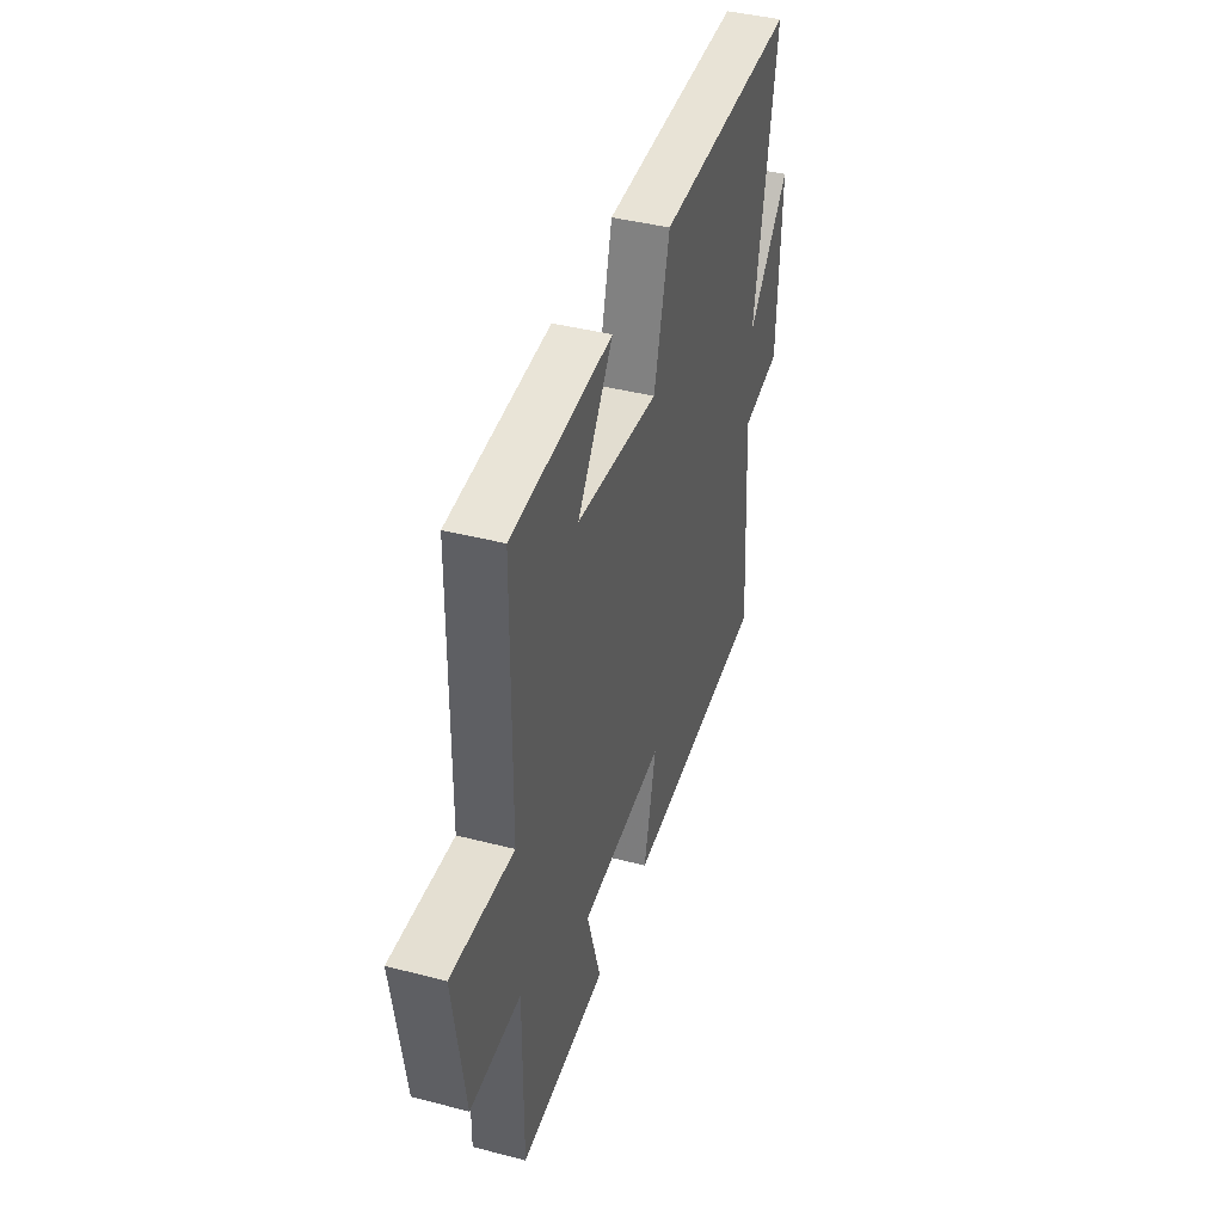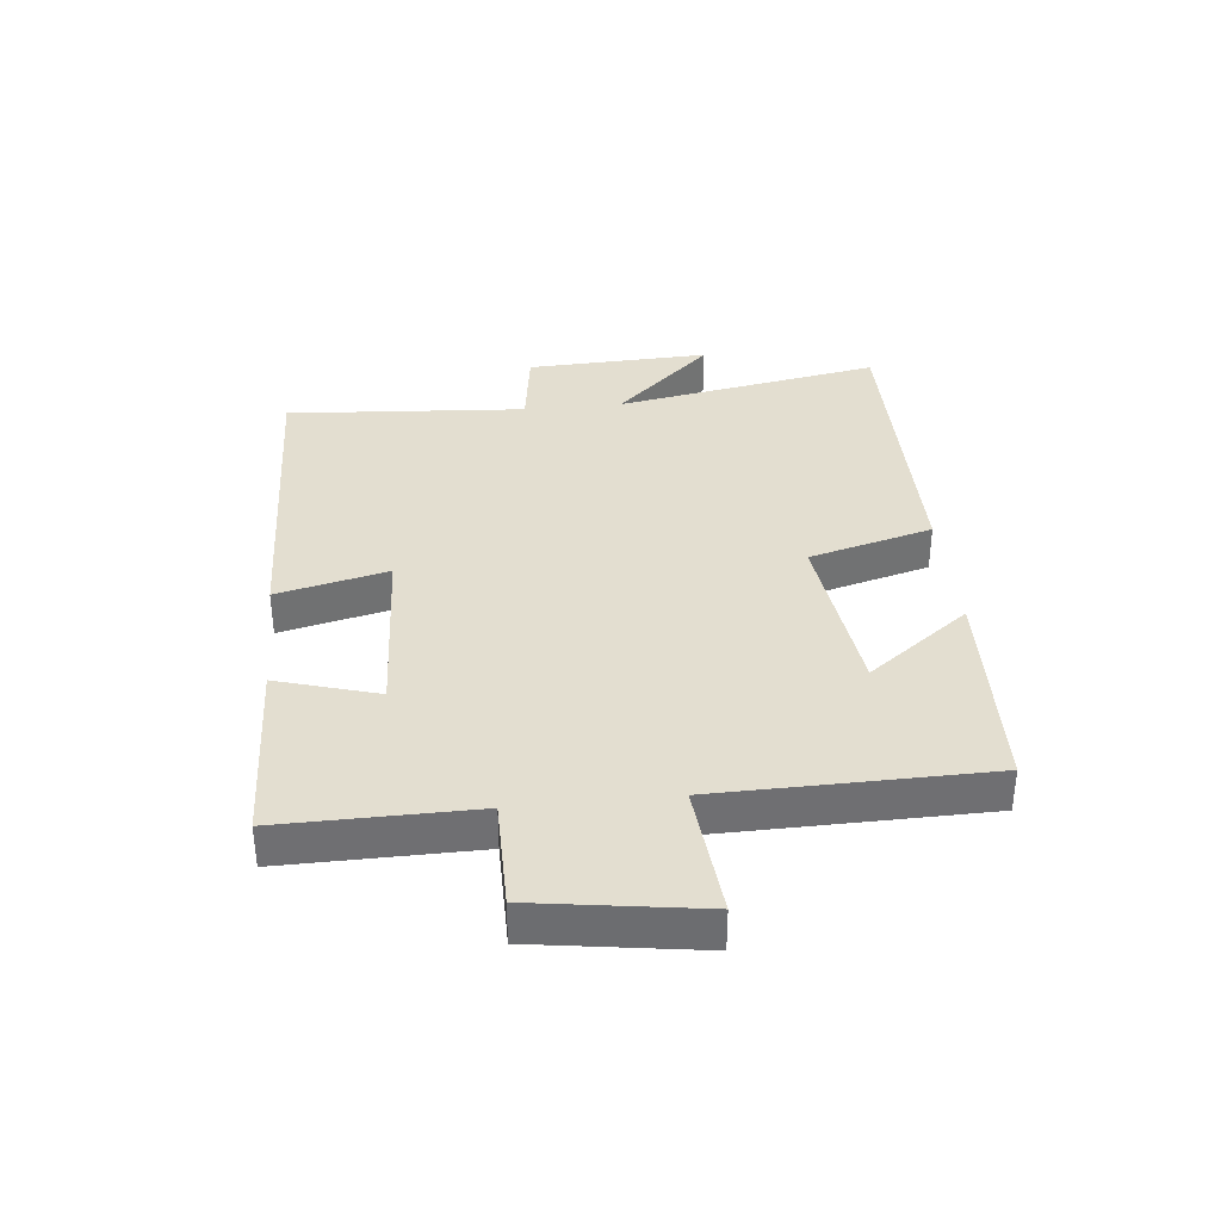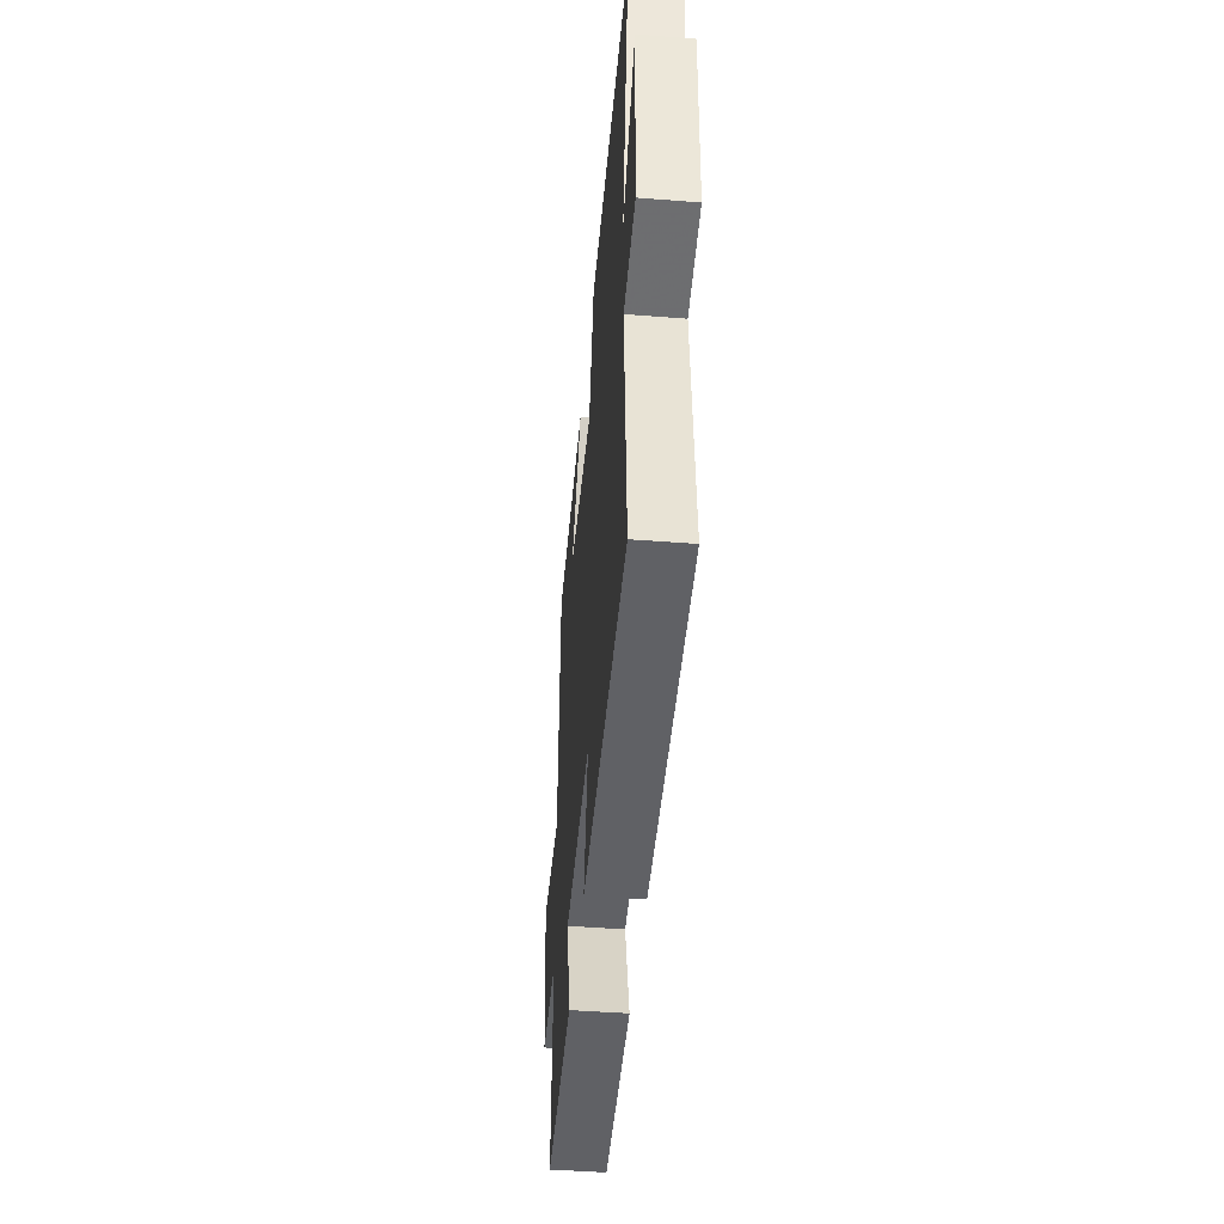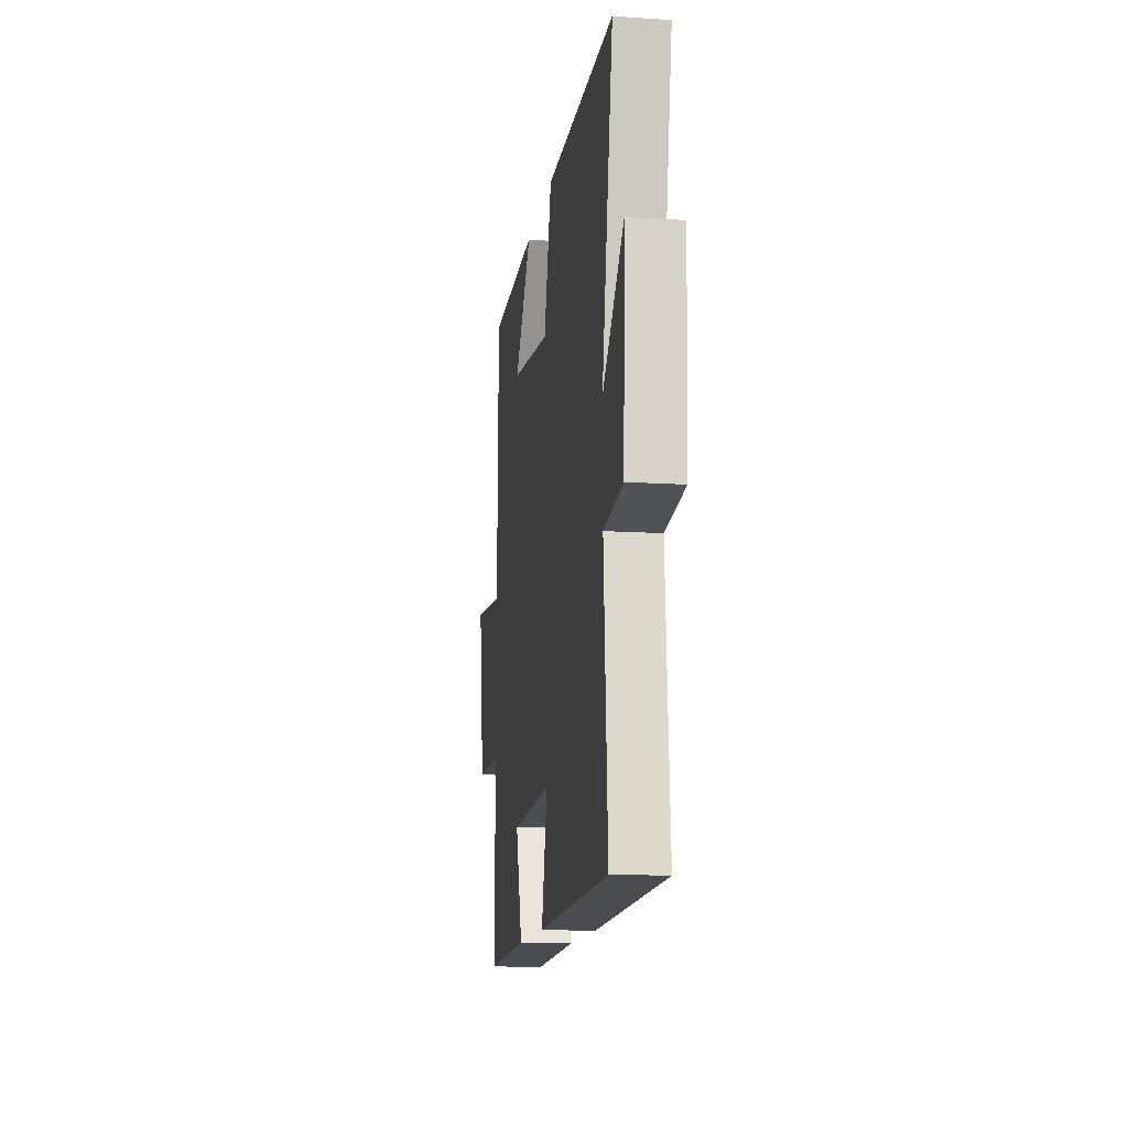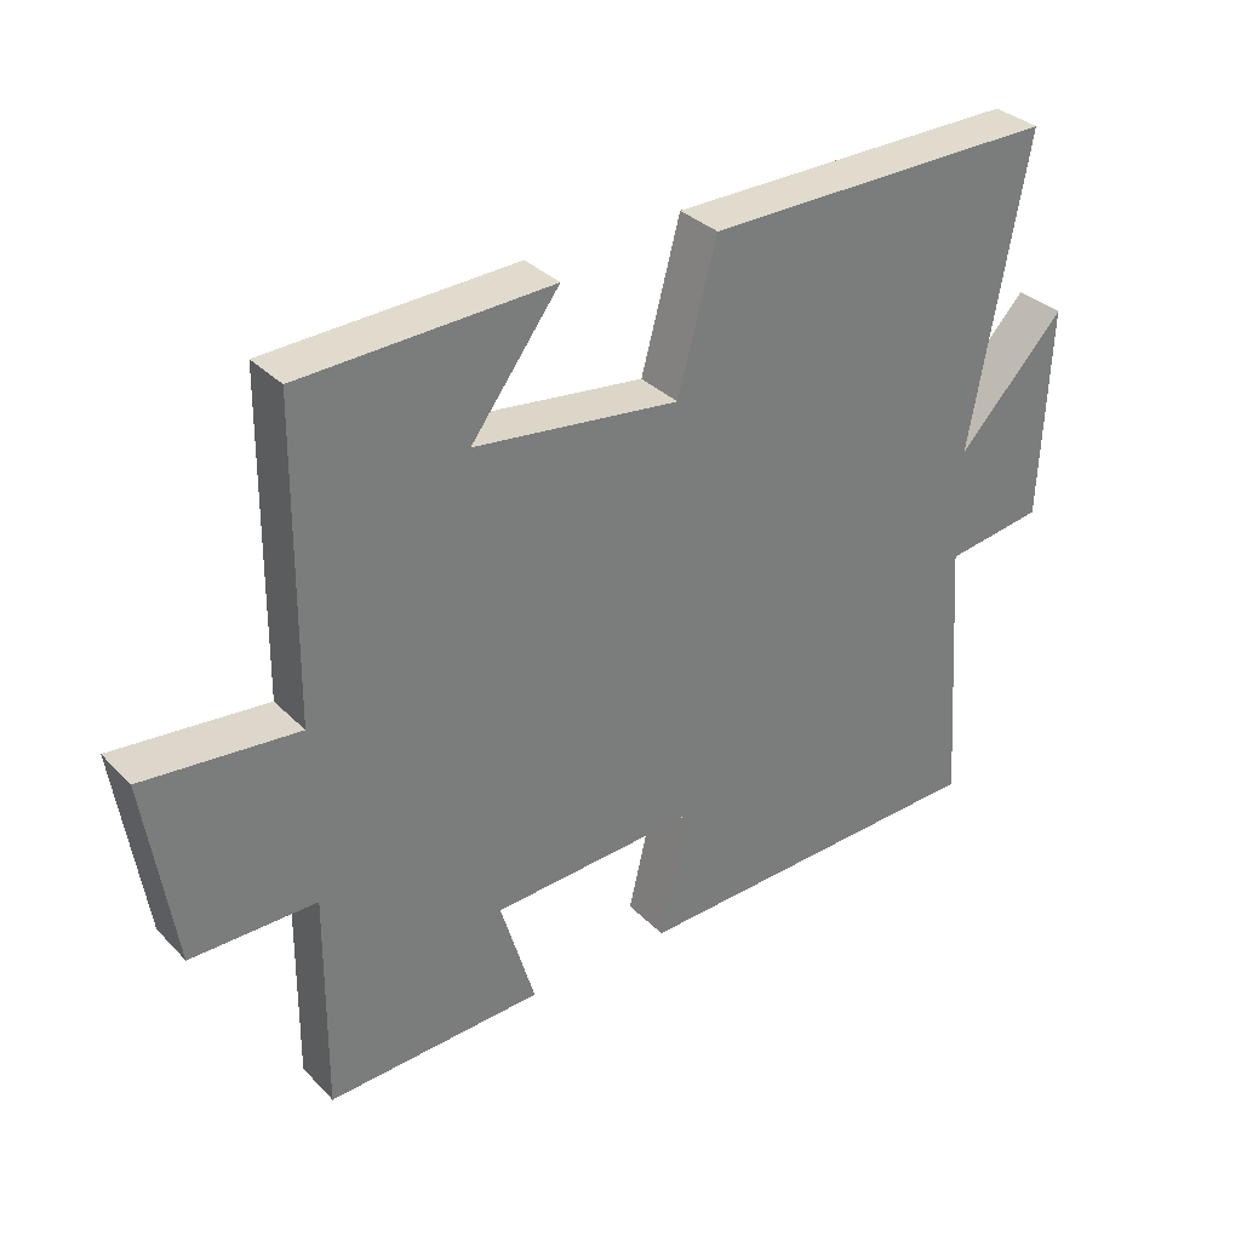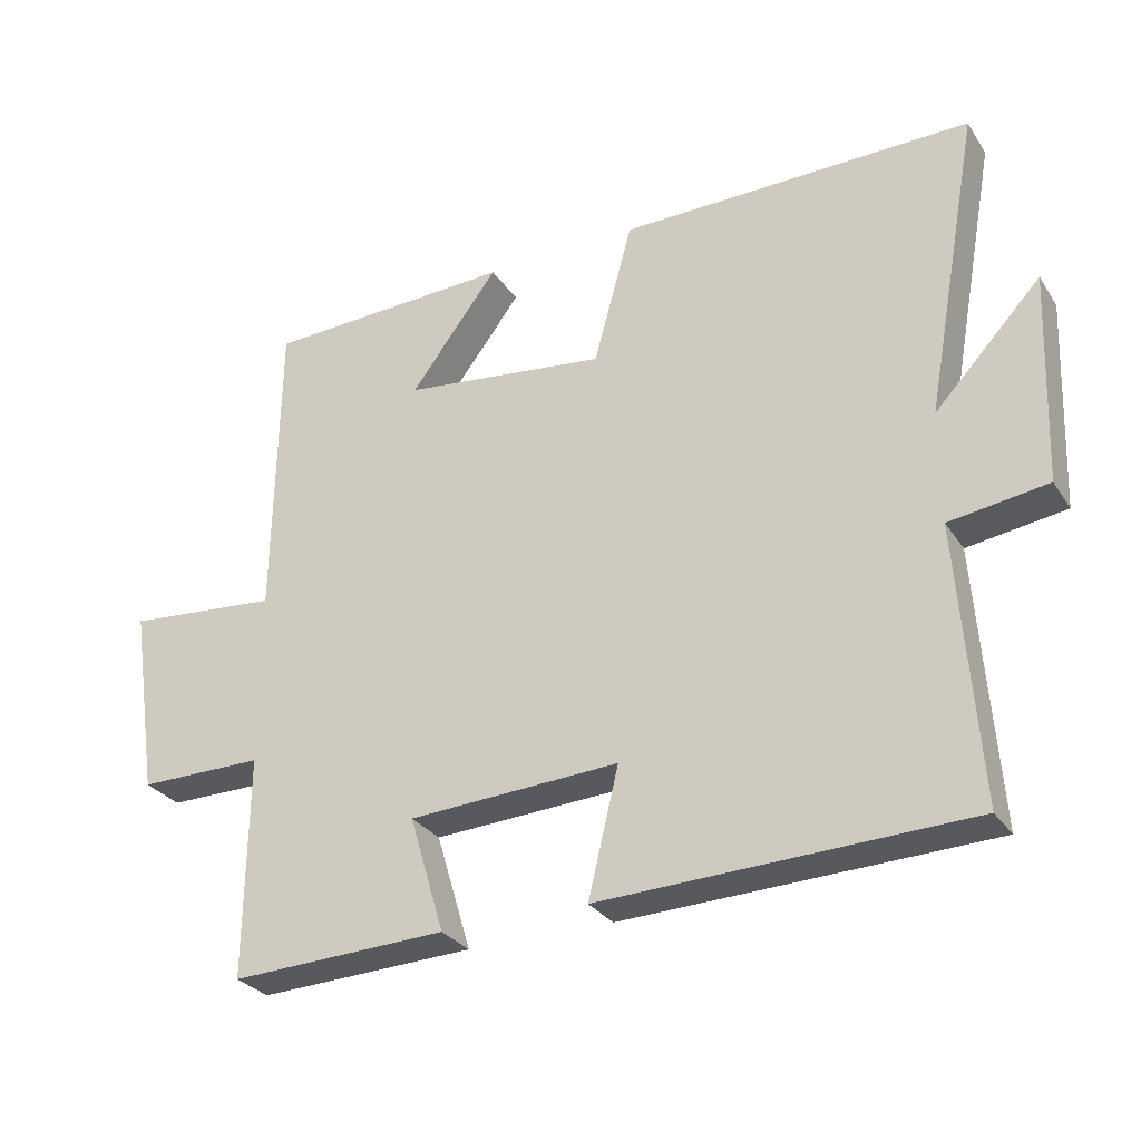
<metadata>
{"format":"obj","ext":"obj","renderer":"f3d","projection":"perspective","resolution":1024,"background":"white","views":[{"elev":41.6,"azim":-72.6,"up":"+Z"},{"elev":35.7,"azim":-95.9,"up":"+Y"},{"elev":-45.9,"azim":84.9,"up":"+Z"},{"elev":-13.3,"azim":81.5,"up":"+Z"},{"elev":33.2,"azim":-36.6,"up":"+Z"},{"elev":-29.3,"azim":27.2,"up":"+Z"}]}
</metadata>
<code>
v -0.503 0.07 -0.512
v -0.5 0.07 -0.199
v -0.677 0.07 -0.199
v -0.717 0.07 0.069
v -0.5 0.07 0.049
v -0.494 0.07 0.486
v -0.141 0.07 0.5
v -0.266 0.07 0.334
v 0.024 0.07 0.298
v 0.079 0.07 0.5
v 0.579 0.07 0.503
v 0.5 0.07 0.068
v 0.651 0.07 0.228
v 0.639 0.07 -0.072
v 0.5 0.07 -0.092
v 0.528 0.07 -0.483
v 0.009 0.07 -0.5
v 0.052 0.07 -0.32
v -0.246 0.07 -0.336
v -0.197 0.07 -0.5
v -0.503 0 -0.512
v -0.5 0 -0.199
v -0.677 0 -0.199
v -0.717 0 0.069
v -0.5 0 0.049
v -0.494 0 0.486
v -0.141 0 0.5
v -0.266 0 0.334
v 0.024 0 0.298
v 0.079 0 0.5
v 0.579 0 0.503
v 0.5 0 0.068
v 0.651 0 0.228
v 0.639 0 -0.072
v 0.5 0 -0.092
v 0.528 0 -0.483
v 0.009 0 -0.5
v 0.052 0 -0.32
v -0.246 0 -0.336
v -0.197 0 -0.5
f 19 20 1 2
f 18 19 2
f 15 16 17 18
f 15 18 2
f 12 13 14 15
f 12 15 2 3
f 9 10 11 12
f 8 9 12 3
f 5 6 7 8
f 5 8 3
f 3 4 5
f 22 21 40 39
f 22 39 38
f 38 37 36 35
f 22 38 35
f 35 34 33 32
f 23 22 35 32
f 32 31 30 29
f 23 32 29 28
f 28 27 26 25
f 23 28 25
f 25 24 23
f 1 21 22 2
f 2 22 23 3
f 3 23 24 4
f 4 24 25 5
f 5 25 26 6
f 6 26 27 7
f 7 27 28 8
f 8 28 29 9
f 9 29 30 10
f 10 30 31 11
f 11 31 32 12
f 12 32 33 13
f 13 33 34 14
f 14 34 35 15
f 15 35 36 16
f 16 36 37 17
f 17 37 38 18
f 18 38 39 19
f 19 39 40 20
f 20 40 21 1

</code>
